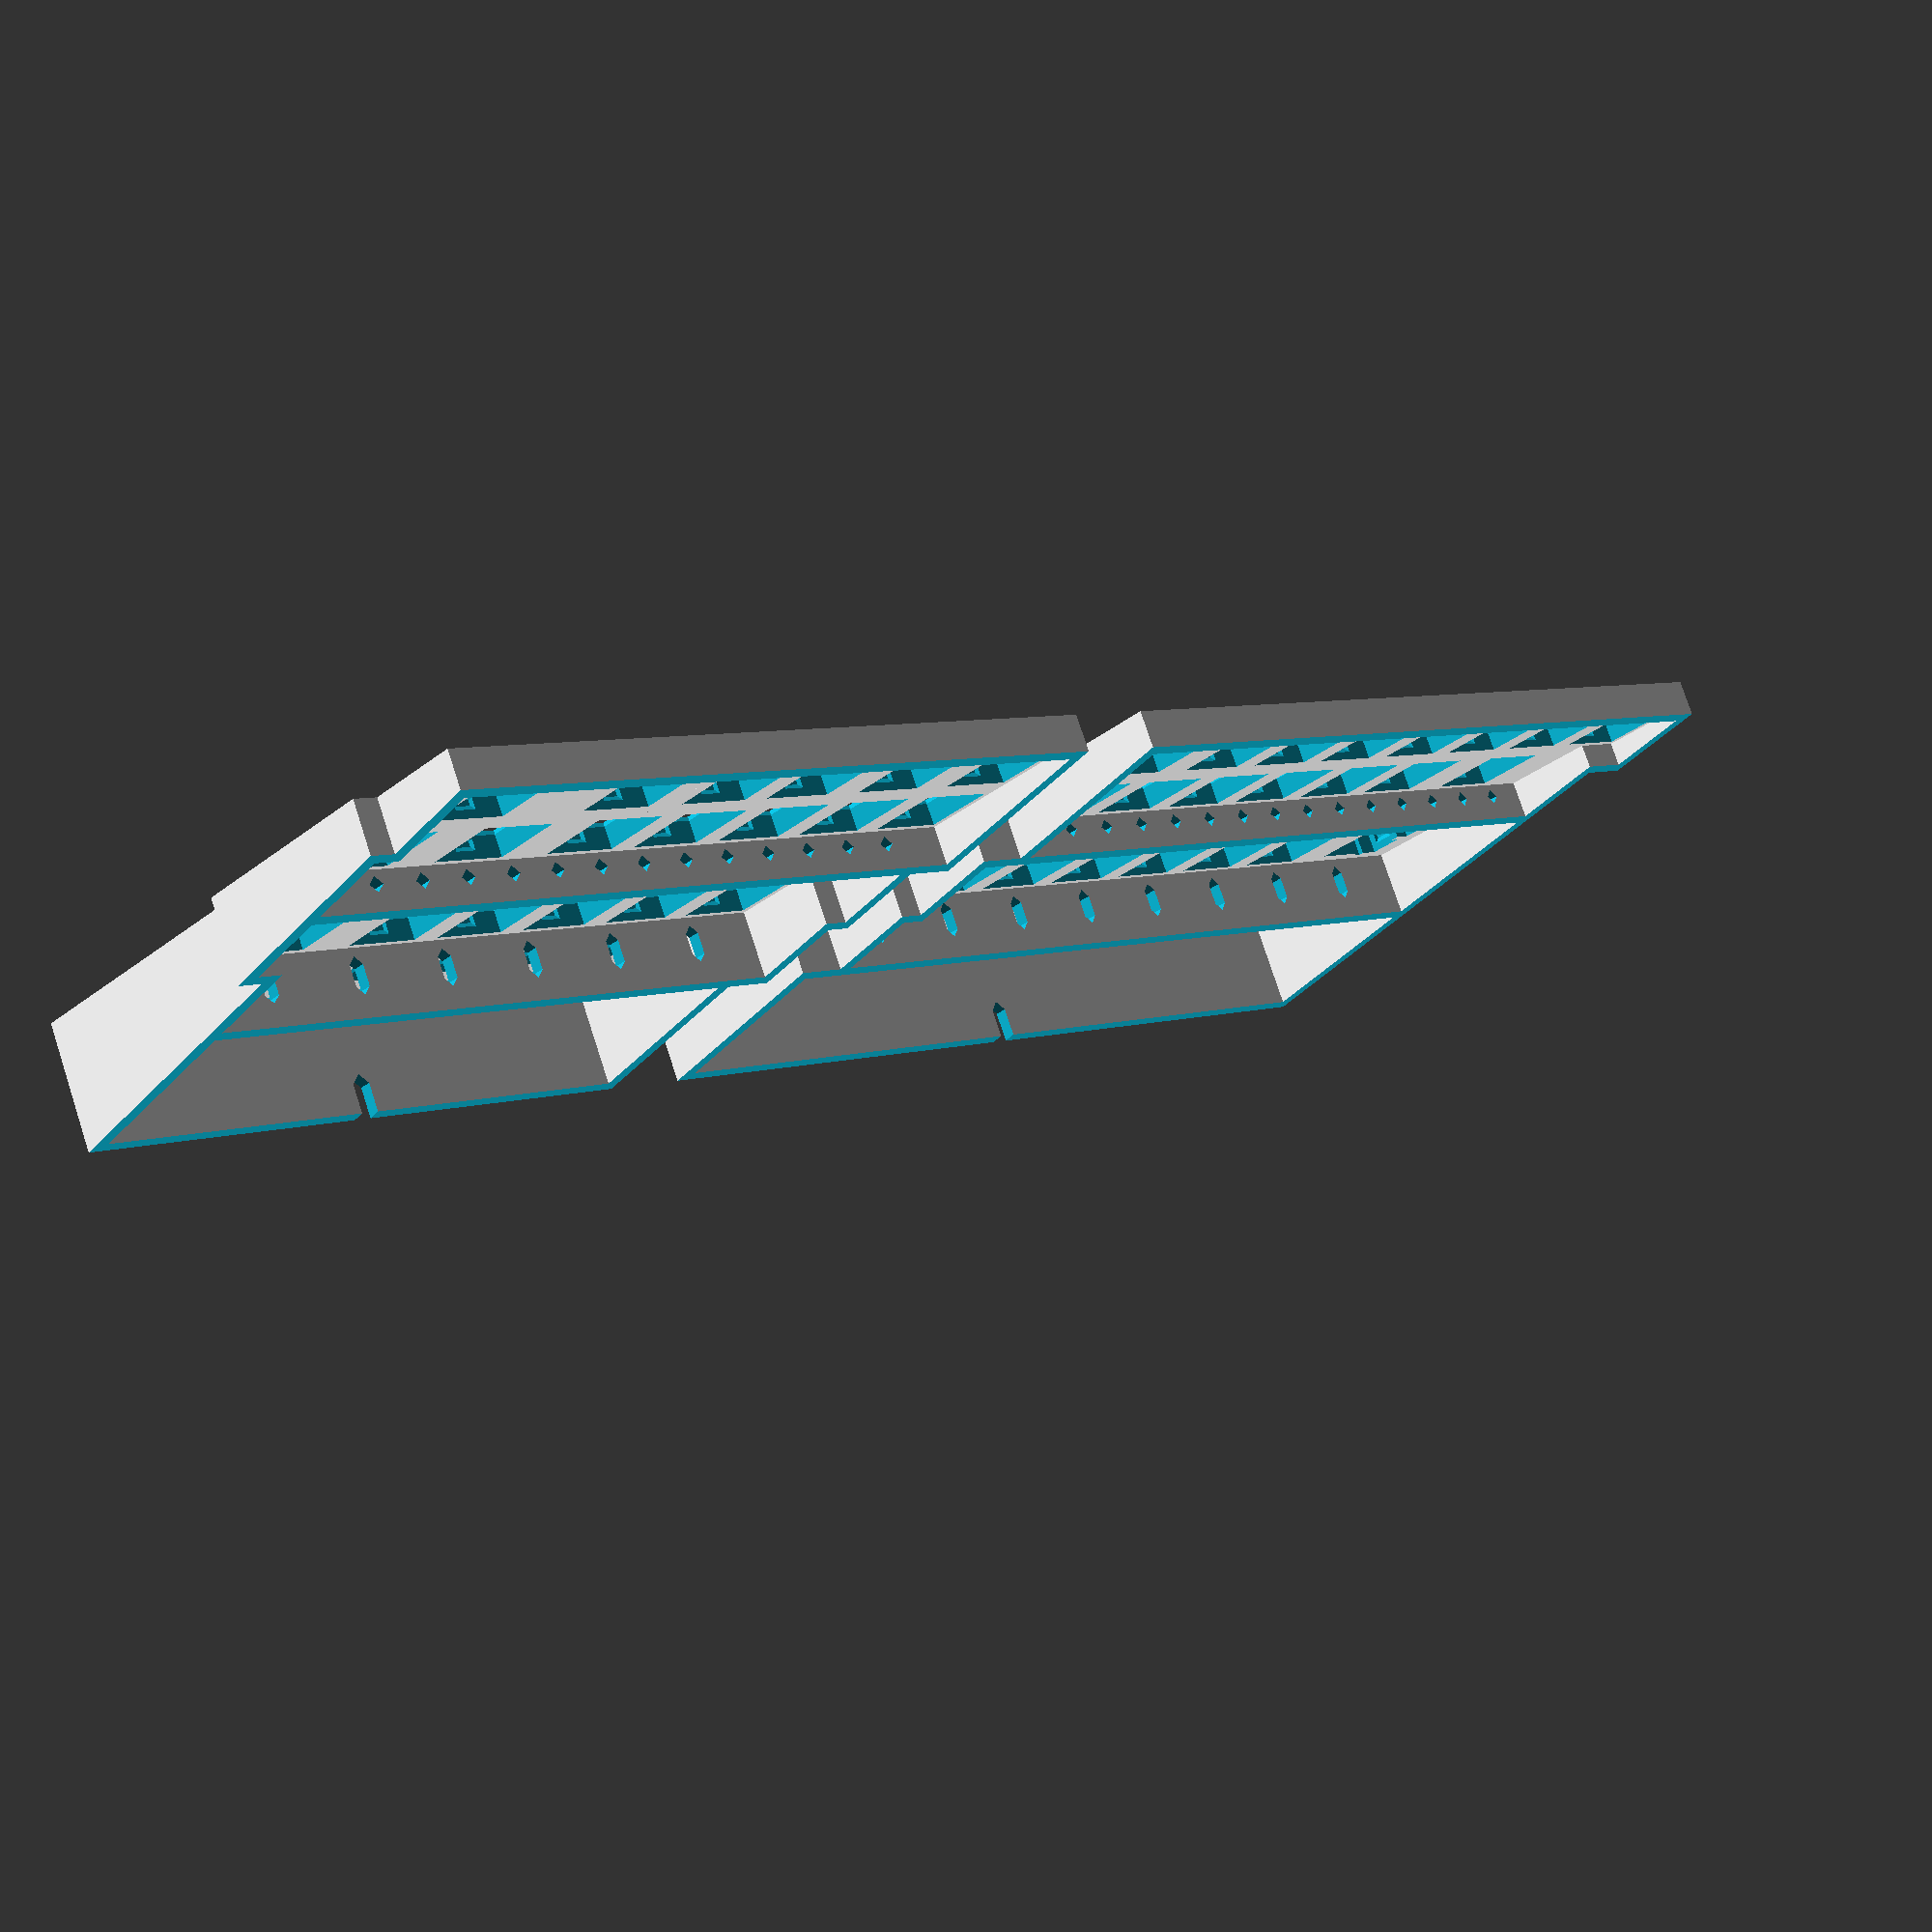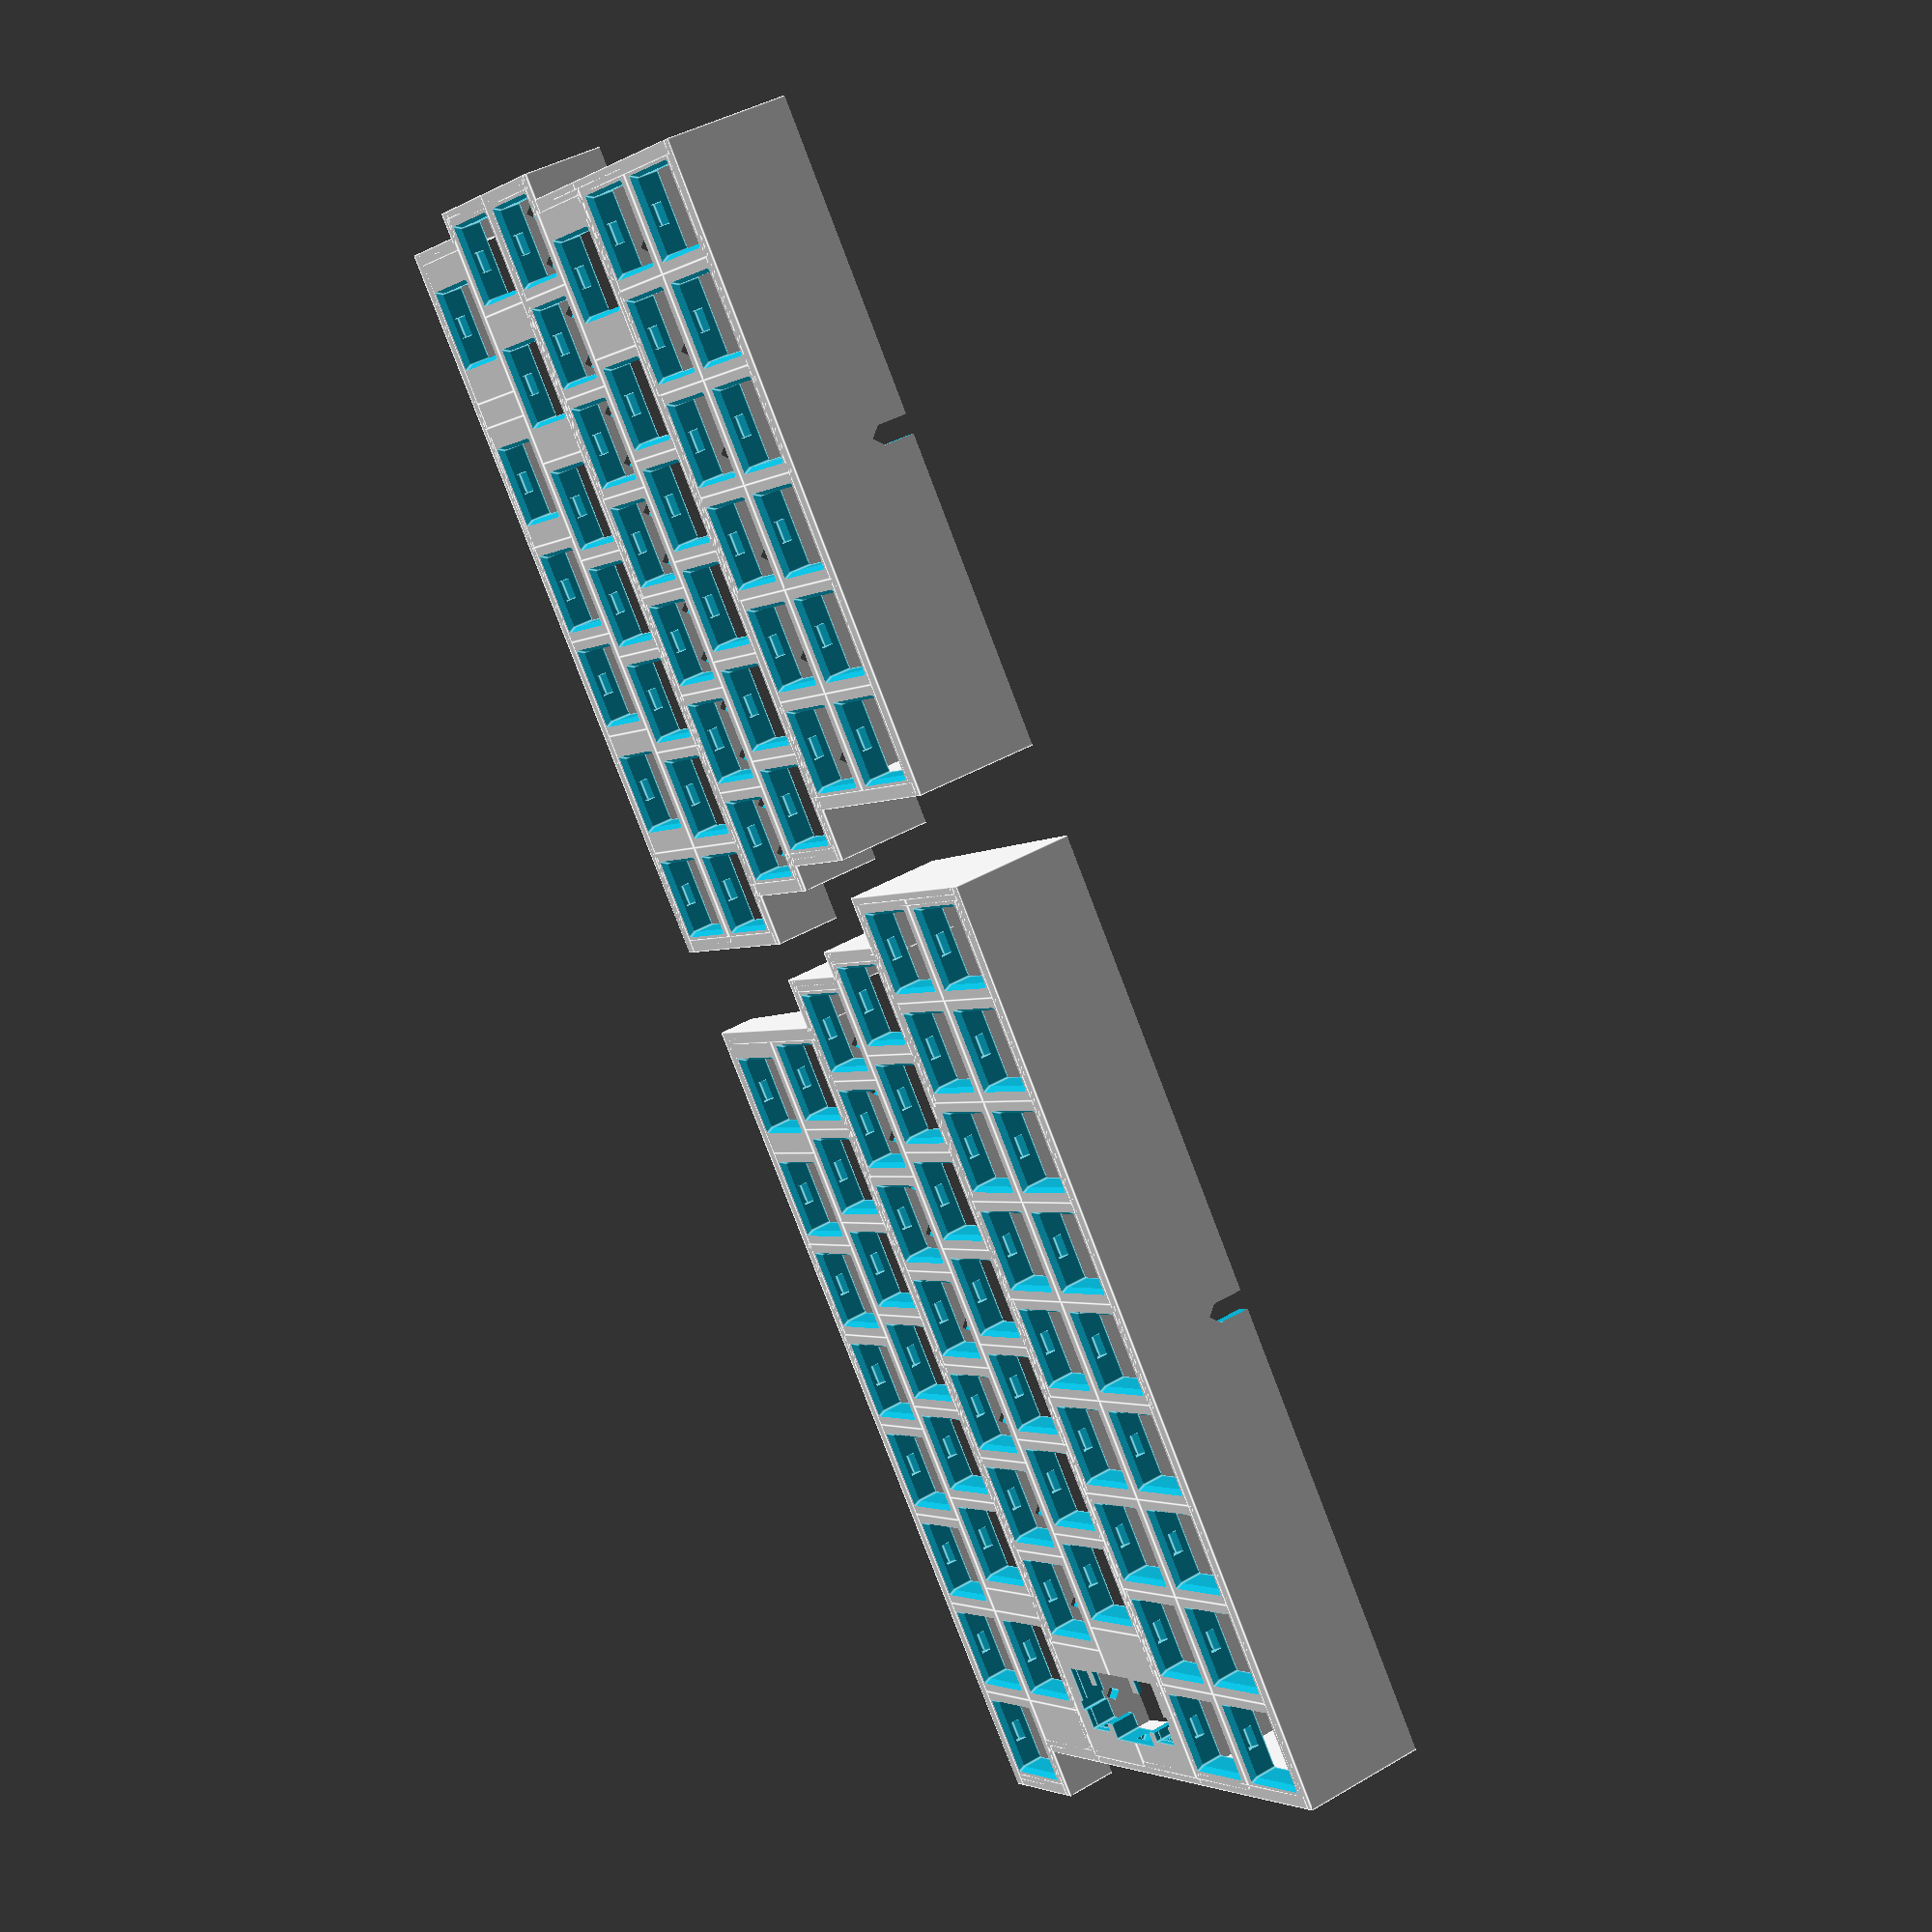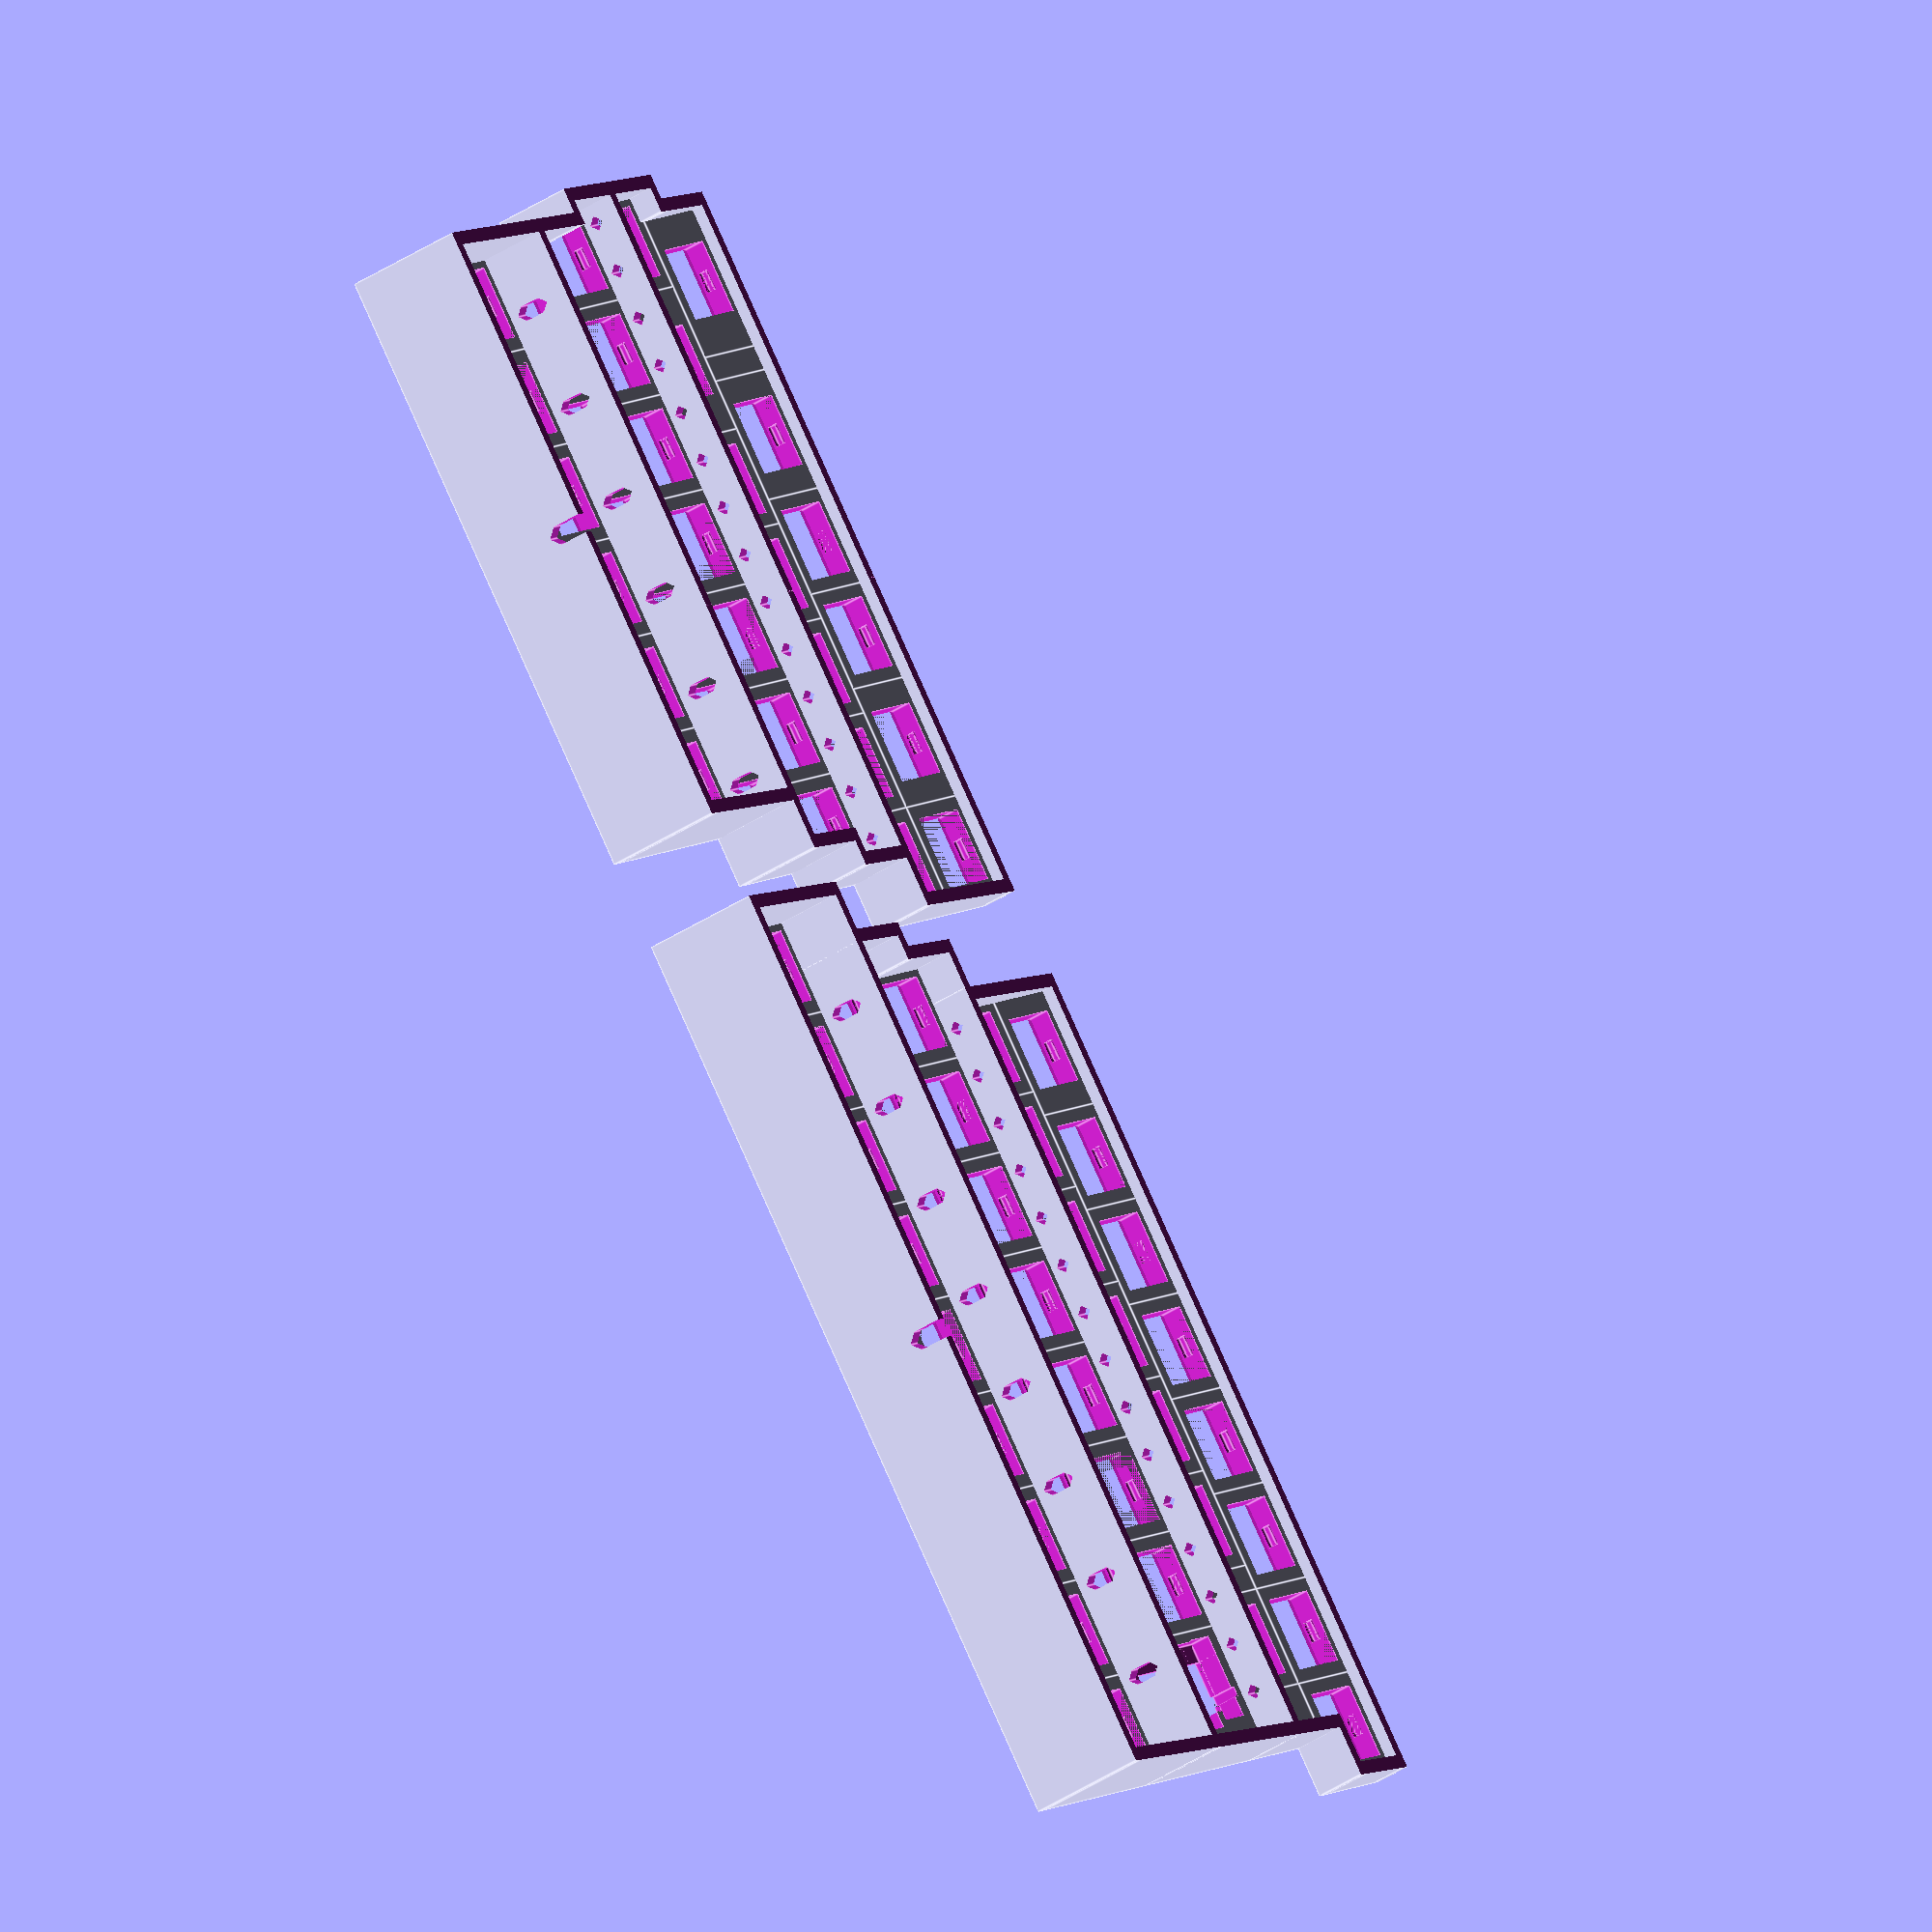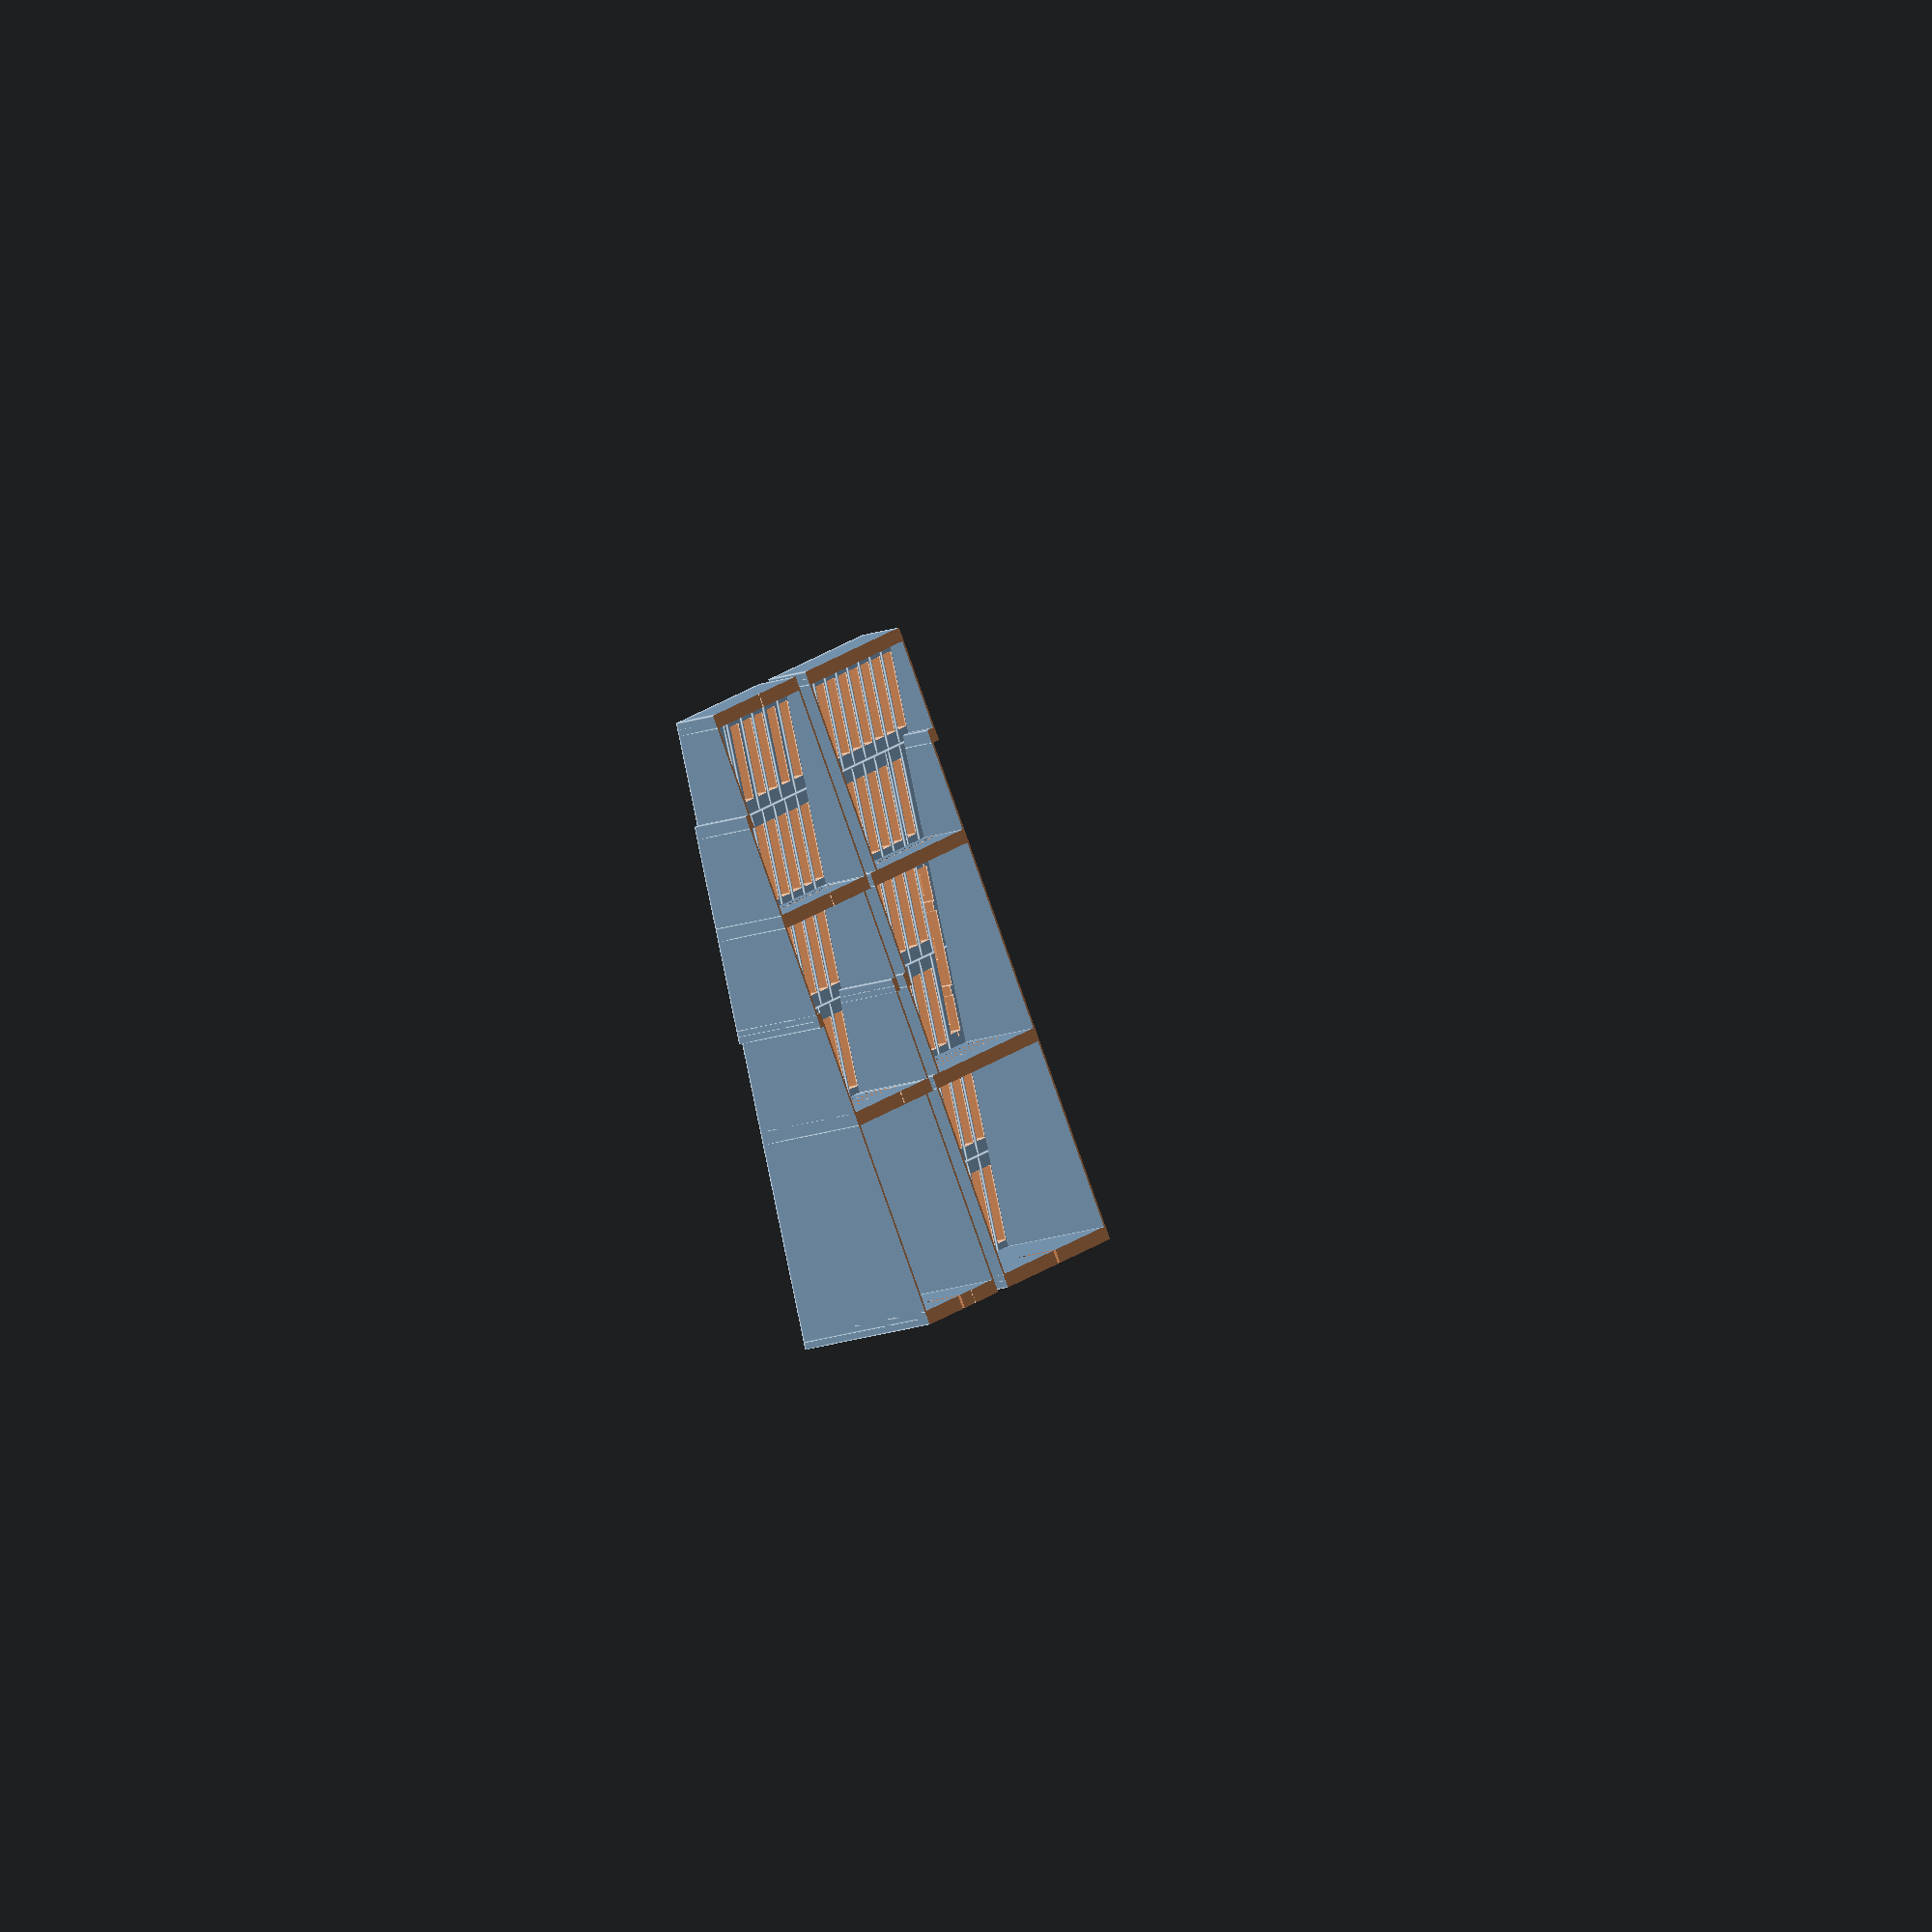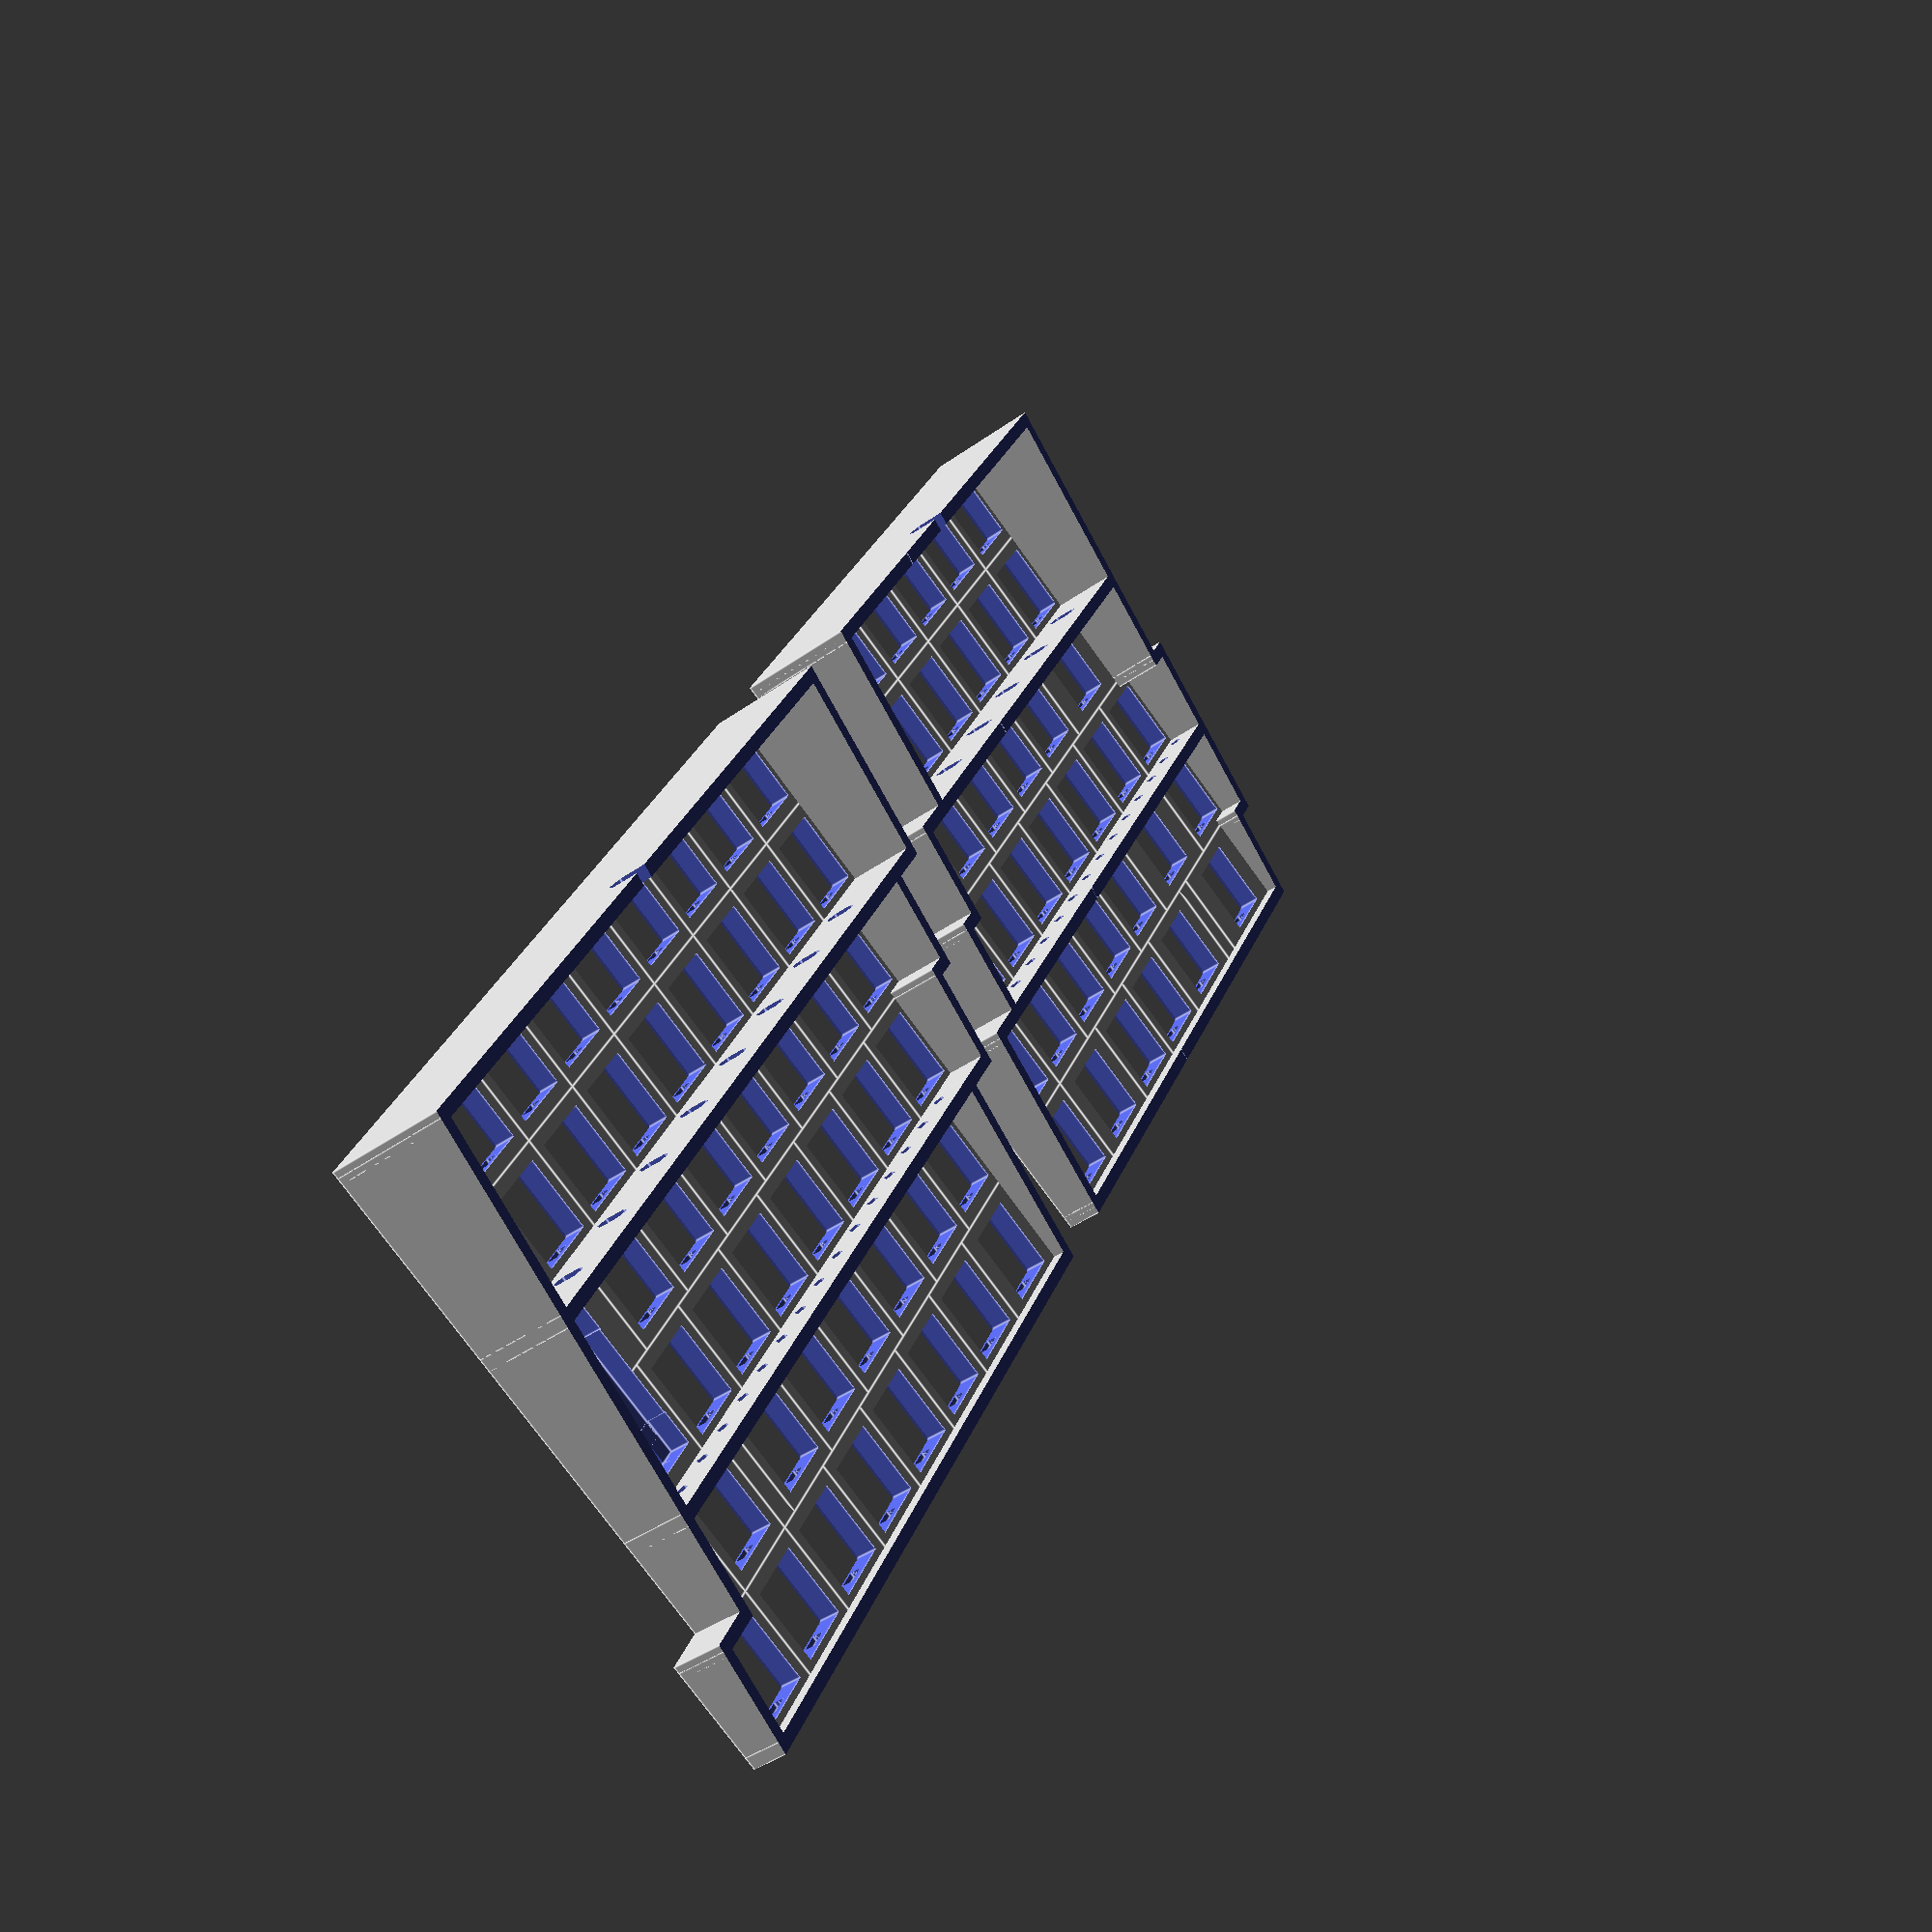
<openscad>


key_pitch_x = 19;
key_pitch_y = 19;
hole_x = 14;
hole_y = 14;
panel_thick = 5;

front_height = 15;
angle = 8;

gap1 = 0.01;
gap2 = gap1 * 2;

row5_y = 5;
row4_y = 4;
row3_y = 3;
row2_y = 2;
row1_y = 1;
row0_y = 0;

l_func5_x = 0;
l_func4_x = 0;
l_func3_x = 0;
l_func2a_x = -0.25;
l_func2b_x = 0.75;
l_func1a_x = -0.25;
l_func1b_x = 0.75;
l_func0_x = 0;
l_row5_x = 1;
l_row4_x = 1;
l_row3_x = 1.5;
l_row2_x = 1.75;
l_row1_x = 2.25;
l_row0_x = 1.75;

r_row5_x = 0;
r_row4_x = 0;
r_row3_x = 0.5;
r_row2_x = 0.75;
r_row1_x = 1.25;
r_row0_x = 1.25;
r_enter_x = r_row2_x + 7;
r_func1_x = r_row1_x + 6;



translate( [key_pitch_x*0.25, 0, 0] ){
    difference(){
        union(){
            key( l_func5_x, row5_y );
            key( l_func4_x, row4_y );
            key( l_func3_x, row3_y, 1.5 );
            key( l_func2a_x, row2_y );
            key( l_func2b_x, row2_y );
            key( l_func1a_x, row1_y );
            key( l_func1b_x, row1_y, 1.5 );
            key( l_func0_x, row0_y, 1.5 );
            fill( l_func0_x + 1.5, row0_y, 0.25 );
            for( i = [0:4] ) key( l_row5_x + i, row5_y );
            for( i = [0:4] ) key( l_row4_x + i, row4_y );
            for( i = [0:4] ) key( l_row3_x + i, row3_y );
            for( i = [0:4] ) key( l_row2_x + i, row2_y );
            for( i = [0:4] ) key( l_row1_x + i, row1_y );
            key( l_row0_x, row0_y, 1.25 );
            key( l_row0_x + 1.25, row0_y );
            key( l_row0_x + 2.25, row0_y );
            key( l_row0_x + 3.25, row0_y, 1.25);
            key( l_row0_x + 4.5, row0_y );
            
            difference(){
                union(){
                    wall_x( 0, 6, 6 );
                    wall_y( 0, 3, 6 );
                    wall_x( -0.25, 0, 3 );
                    wall_y( -0.25, 1, 3 );
                    wall_x( -0.25, 0, 1 );
                    wall_y( 0, 0, 1 );
                    wall_y( 6, 4, 6 );
                    wall_x( 6, 6.5, 4 );
                    wall_y( 6.5, 3, 4 );
                    wall_x( 6.5, 6.75, 3 );
                    wall_y( 6.75, 2, 3 );
                    wall_x( 6.75, 7.25, 2 );
                    wall_y( 7.25, 0, 2 );
                    wall_x( 0, 7.25, 0 );
                    
                    wall_x( 0, 6, 4 );
                    wall_x( -0.25, 6.75, 2 );
                }
                union(){
                    for( i = [-0.5:0.5:6] ) through_mini( i, 1.5 );
                    for( i = [0.2:1:6] ) through( i, 3.5 );
                    through_usb( 2.5, 5.5 );
                }
            }
        }
        
        rotate( a=-angle, v=[1, 0, 0] )
        translate( [-key_pitch_x*3, -5, -front_height-42] )
        cube( [key_pitch_x*13, key_pitch_y*8, 50] );
    }
}


translate( [key_pitch_x*7.25, 0, 0] ){
    difference(){
        union(){
            for( i = [0:8] ) key( r_row5_x + i, row5_y, 1 );
            for( i = [0:8] ) key( r_row4_x + i, row4_y, 1 );
            for( i = [0:6] ) key( r_row3_x + i, row3_y, 1 );
            for( i = [0:6] ) key( r_row2_x + i, row2_y, 1 );
            for( i = [0:5] ) key( r_row1_x + i, row1_y, 1 );
            key_enter( r_enter_x, row2_y );
            fill( r_func1_x, row1_y, 0.25 );
            key( r_func1_x + 0.25, row1_y, 1 );
            fill( r_func1_x + 1.25, row1_y, 0.5 );
            key( r_row0_x, row0_y, 1.25 );
            for( i = [0:6] ) key( r_row0_x + 1.25 + i, row0_y, 1 );
            
            difference(){
                union(){
                    wall_x( 0, 9, 6 );
                    wall_y( 0, 4, 6 );
                    wall_x( 0, 0.5, 4 );
                    wall_y( 0.5, 3, 4 );
                    wall_x( 0.5, 0.75, 3 );
                    wall_y( 0.75, 2, 3 );
                    wall_x( 0.75, 1.25, 2 );
                    wall_y( 1.25, 0, 2 );
                    wall_y( 9, 1, 6 );
                    wall_x( 9, 9.5, 1);
                    wall_y( 9.5, 0, 1 );
                    wall_x( 1.25, 9.5, 0);
                    
                    wall_x( 0, 9, 4 );
                    wall_x( 1.25, 9, 2 );
                }
                union(){
                    for( i = [1:0.5:8] ) through_mini( i, 1.5 );
                    for( i = [0.6:1:8] ) through( i, 3.5 );
                    through_usb( 4, 5.5 );
                }
            }
        }
            
        support_x2( r_enter_x, row2_y + 0.5, 1.25, -90 );
        
        rotate( a=-angle, v=[1, 0, 0] )
        translate( [-key_pitch_x*3, -5, -front_height-42] )
        cube( [key_pitch_x*15, key_pitch_y*8, 50] );
    }
}





module key( x, y, w=1 ){
    translate( [key_pitch_x*x + key_pitch_x/2 + key_pitch_x*(w - 1)/2, key_pitch_y*y + key_pitch_y/2, -(panel_thick/2)] ){
        difference(){
            cube( [key_pitch_x*w, key_pitch_y, panel_thick], center=true ) ;
            cube( [hole_x, hole_y, panel_thick + gap2], center=true );
            translate( [0, -hole_y/2, panel_thick/2 - 1.5] )
            claw();
            translate( [0, hole_y/2, panel_thick/2 - 1.5] )
            rotate( [0, 0, 180] )
            claw();
            translate( [0, 0, panel_thick + 2] )
            rotate( [180, 0, 45] )
            cylinder( hole_y*1.1, hole_y*1.1, 00, $fn=4 );
        }
    }
}
module claw(){
    translate( [-2, -1, -1] ){
        difference(){
            union(){
                cube( [4, 2, 1] );
                rotate( [-45, 0, 0] )
                cube( [4, 2, 1] );
            }
            translate( [-gap1, 1+gap1, -2-gap1] )
            cube( [4+gap2, 2, 3+gap2] );
        }
    }
}



module key_enter( x, y ){
    translate( [key_pitch_x*x + key_pitch_x/2 + key_pitch_x*(1.25 - 1)/2, key_pitch_y*y + key_pitch_y/2, -(panel_thick/2)] ){
        difference(){
            union(){
                cube( [key_pitch_x*1.25, key_pitch_y, panel_thick], center=true ) ;
                translate( [-key_pitch_x*(1.25 - 1)/2, key_pitch_y, 0] )
                cube( [key_pitch_x*1.5, key_pitch_y, panel_thick], center=true ) ;
            }
            translate( [0, key_pitch_x/2, 0] ){
                rotate( [0, 0, 90] ){
                    cube( [hole_x, hole_y, panel_thick + gap2], center=true );
                    translate( [0, -hole_y/2, panel_thick/2 - 1.5] )
                    claw();
                    translate( [0, hole_y/2, panel_thick/2 - 1.5] )
                    rotate( [0, 0, 180] )
                    claw();
                }
            }
        }
    }
}



module support_x2( x, y, w=1, r=0 ){
    translate( [key_pitch_x*x + key_pitch_x/2 + key_pitch_x*(w - 1)/2, key_pitch_y*y + key_pitch_y/2, -(panel_thick/2)] ){
        rotate( [0, 0, r] ){
            translate( [12, 0, 0] )
            support();
            translate( [-12, 0, 0] )
            support();
            translate( [0, -0, 0] )
            cube( [23.8, 8, panel_thick + gap2], center=true );
            translate( [0, -5.5, -1/2] )
            cube( [23.8, 9, 5 + gap2 -1], center=true );
        }
    }
}
module support(){
    translate( [0, -0.5, 0] ){
        cube( [6.6, 12.5, 5 + gap2], center=true );
        translate( [0, -3.5/2, -1/2] )
        cube( [6.6, 12.5 + 3.5, 5 + gap2 -1], center=true );
        translate( [0, hole_y/2 - 0.75, panel_thick/2 - 1.5] )
        rotate( [0, 0, 180] )
        claw();
    }
    translate( [6.6/2, 1, 0] )
    cube( [1*2, 2, 5 + gap2], center=true );
    translate( [-6.6/2, 1, 0] )
    cube( [1*2, 2, 5 + gap2], center=true );
}



module fill( x, y, w ){
    translate( [key_pitch_x*x + key_pitch_x/2 +key_pitch_x*(w - 1)/2, key_pitch_y*y + key_pitch_y/2, -(panel_thick/2)] ){
        cube( [key_pitch_x*w, key_pitch_y, panel_thick], center=true ) ;
    }
}



module wall_x( x1, x2, y ){
    translate( [key_pitch_x*x1 - ((key_pitch_x - hole_x)/2)/2, key_pitch_y*y - ((key_pitch_y - hole_y)/2)/2, -50] )
    cube( [key_pitch_x*(x2 - x1) + ((key_pitch_x - hole_x)/2), (key_pitch_y - hole_y)/2, 50] );
}

module wall_y( x, y1, y2 ){
    translate( [key_pitch_x*x - ((key_pitch_x - hole_x)/2)/2, key_pitch_y*y1, -50] )
    cube( [(key_pitch_x - hole_x)/2, key_pitch_y*(y2 - y1), 50] );
}



module through( x, y ){
    translate( [key_pitch_x*x + key_pitch_x/2, key_pitch_y*y + key_pitch_y/2, -(panel_thick/2)] ){
        translate( [0, 0, -panel_thick - 2.5] ){
            cube( [2/cos(45), 10, 4], center=true );
            translate( [0, 0, 2] )
            rotate( [0, 45, 0] )
            cube( [2, 10, 2], center=true );
            translate( [0, 0, -2] )
            rotate( [0, 45, 0] )
            cube( [2, 10, 2], center=true );
        }
    }
}
module through_mini( x, y ){
    translate( [key_pitch_x*x + key_pitch_x/2, key_pitch_y*y + key_pitch_y/2, -panel_thick] ){
        translate( [0, 0, -panel_thick/2 ] ){
            rotate( [0, 45, 0] )
            cube( [2, 10, 2], center=true );
        }
    }
}
module through_usb( x, y ){
    translate( [key_pitch_x*x + key_pitch_x/2, key_pitch_y*y + key_pitch_y/2, -panel_thick - 10] ){
        translate( [0, 0, -panel_thick - 2.5] ){
            cube( [2.5/cos(45), 10, 10], center=true );
            translate( [0, 0, 5] )
            rotate( [0, 45, 0] )
            cube( [2.5, 10, 2.5], center=true );
        }
    }
}
</openscad>
<views>
elev=282.7 azim=137.3 roll=161.9 proj=p view=solid
elev=318.6 azim=52.1 roll=54.5 proj=p view=edges
elev=218.8 azim=309.2 roll=50.0 proj=o view=edges
elev=59.7 azim=242.0 roll=103.2 proj=o view=edges
elev=220.6 azim=242.4 roll=48.8 proj=p view=edges
</views>
